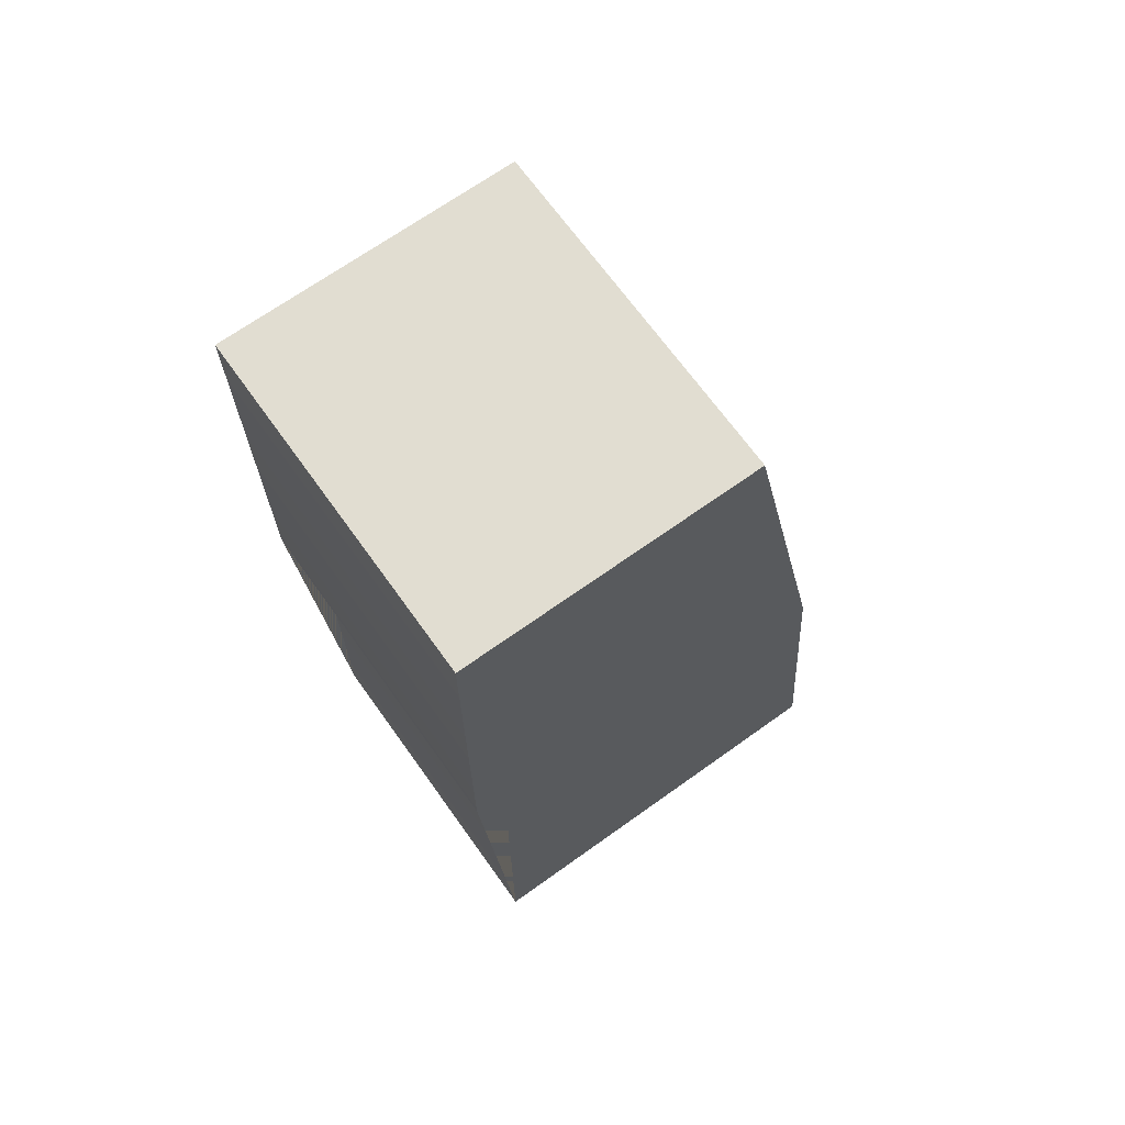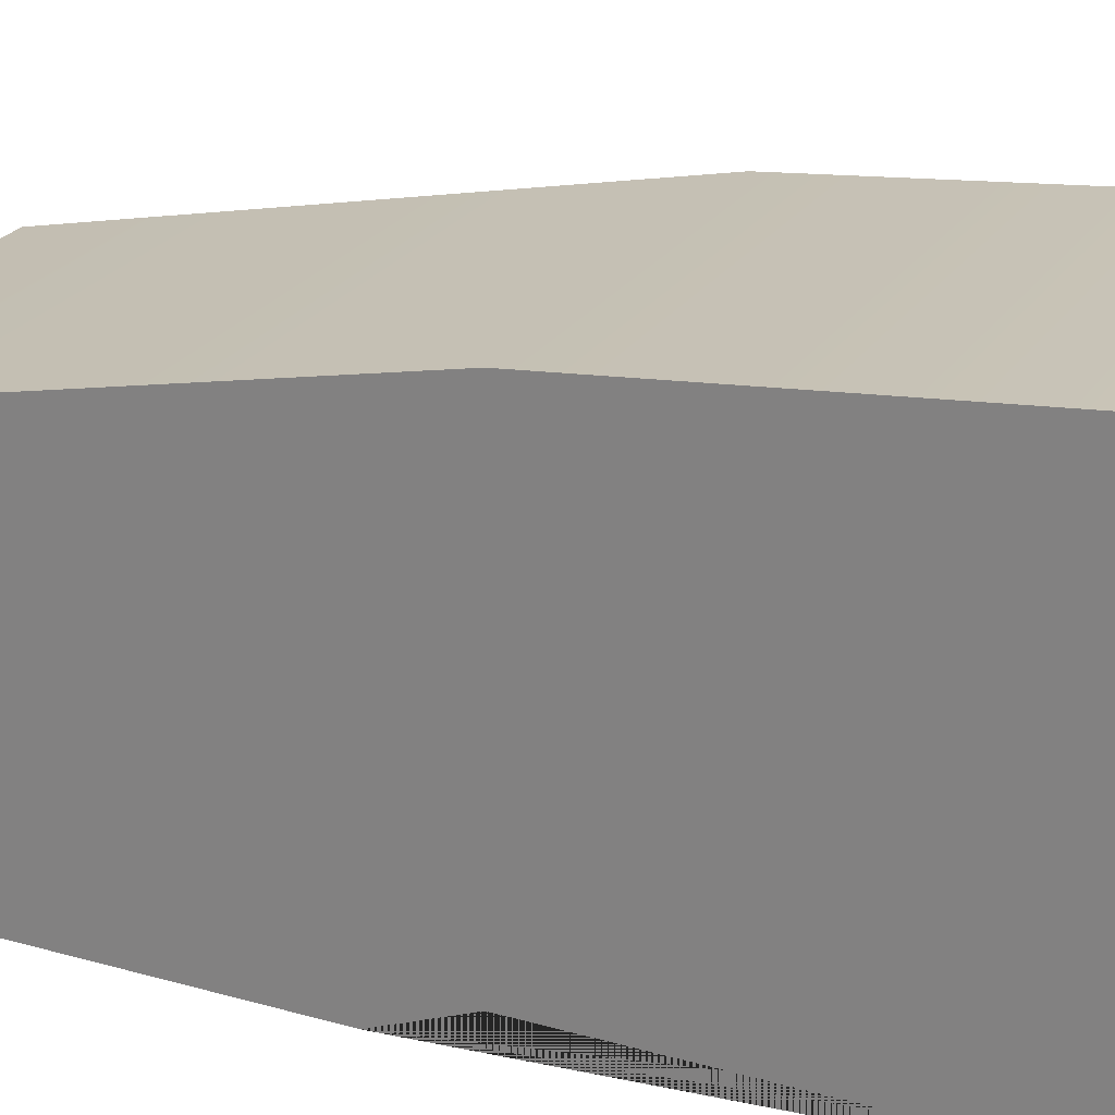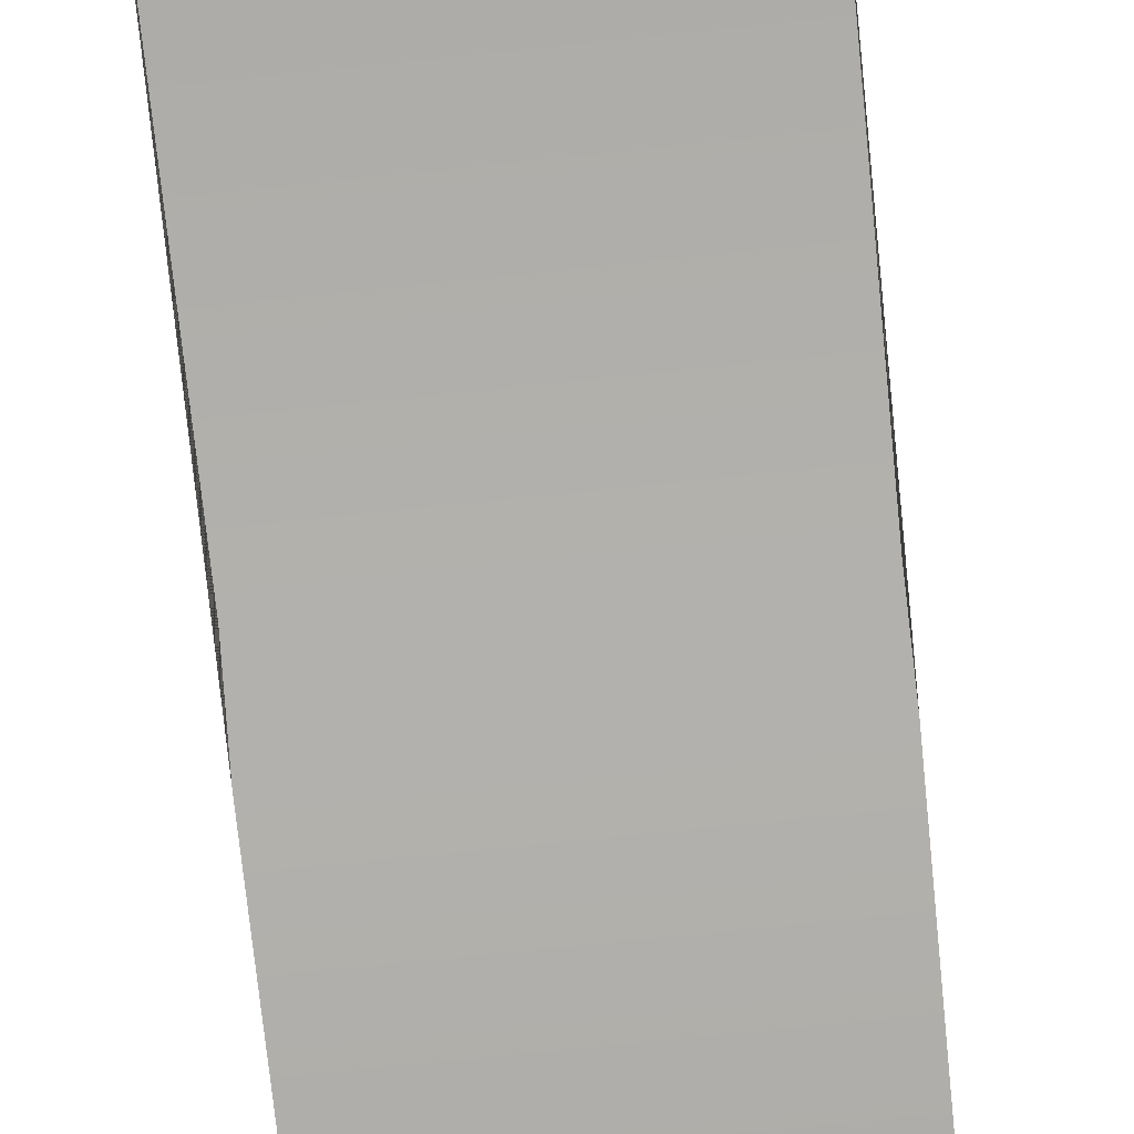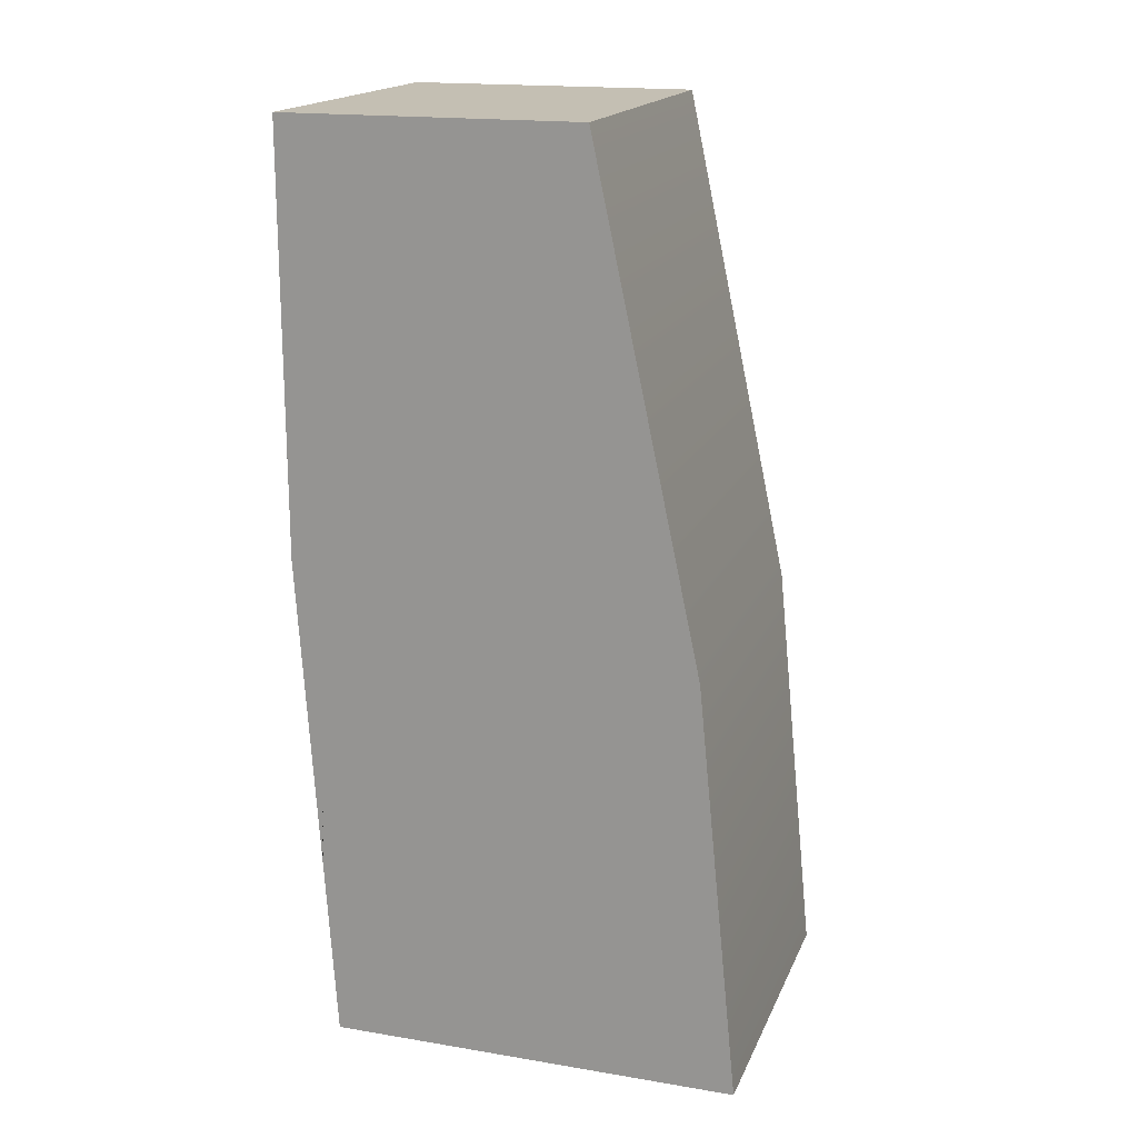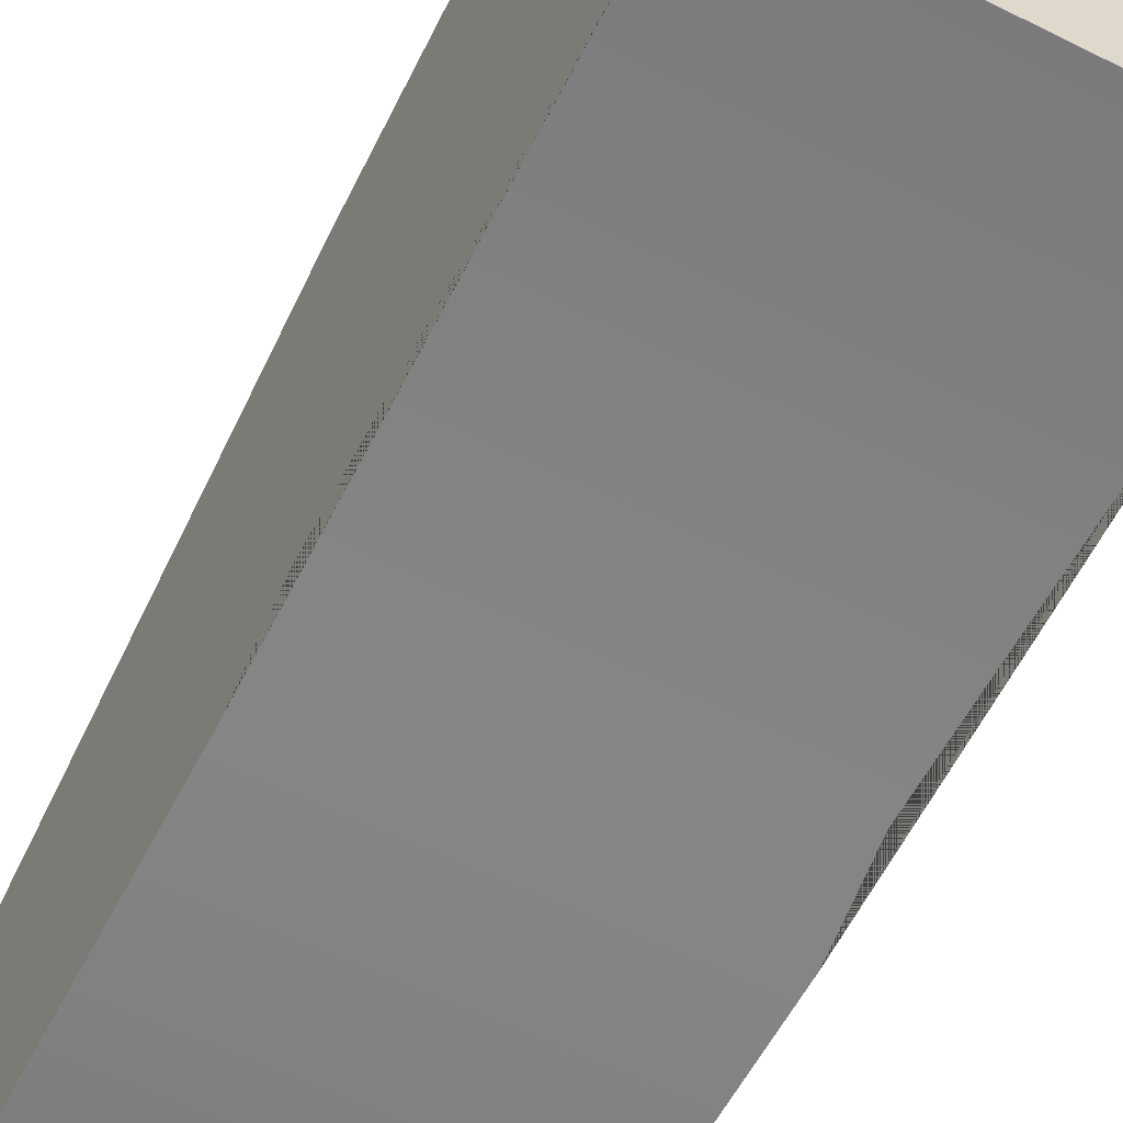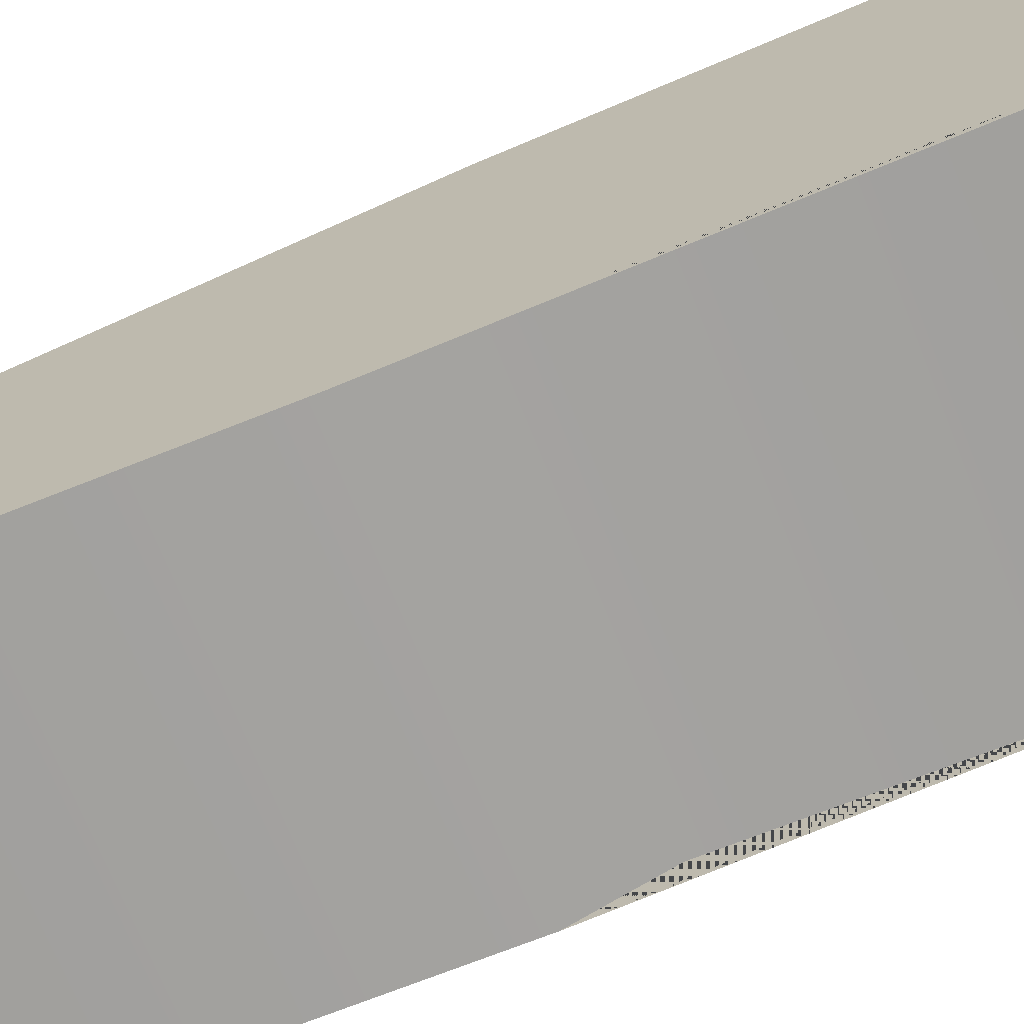
<metadata>
{"format":"obj","ext":"obj","renderer":"f3d","projection":"perspective","resolution":1024,"background":"white","views":[{"elev":68.7,"azim":54.4,"up":"+Z"},{"elev":24.2,"azim":115.2,"up":"+Y"},{"elev":-75.7,"azim":-174.1,"up":"+Y"},{"elev":17.8,"azim":108.0,"up":"+Z"},{"elev":-58.4,"azim":152.8,"up":"+Y"},{"elev":-71.1,"azim":111.7,"up":"+Y"}]}
</metadata>
<code>
g default
v -1.373 -1.764 4.022
v 1.373 -1.764 4.022
v -1.373 0.6076 4.022
v 1.373 0.6076 4.022
v -1.373 1.467 0.02633
v 1.373 1.467 0.02633
v -1.373 1.799 -3.32
v 1.373 1.799 -3.32
v -1.373 -1.51 -3.32
v 1.373 -1.51 -3.32
v -1.373 -1.765 0.6673
v 1.373 -1.765 0.6673
v -1.373 -1.513 0.05131
v 1.373 -1.513 0.05131
g C_collider
f 1 2 4 3
f 3 4 6 5
f 5 6 8 7
f 7 8 10 9
f 13 14 12 11
f 11 12 2 1
f 12 14 10 8 6
f 2 12 6 4
f 9 13 11 5 7
f 11 1 3 5
f 9 10 14 13

</code>
